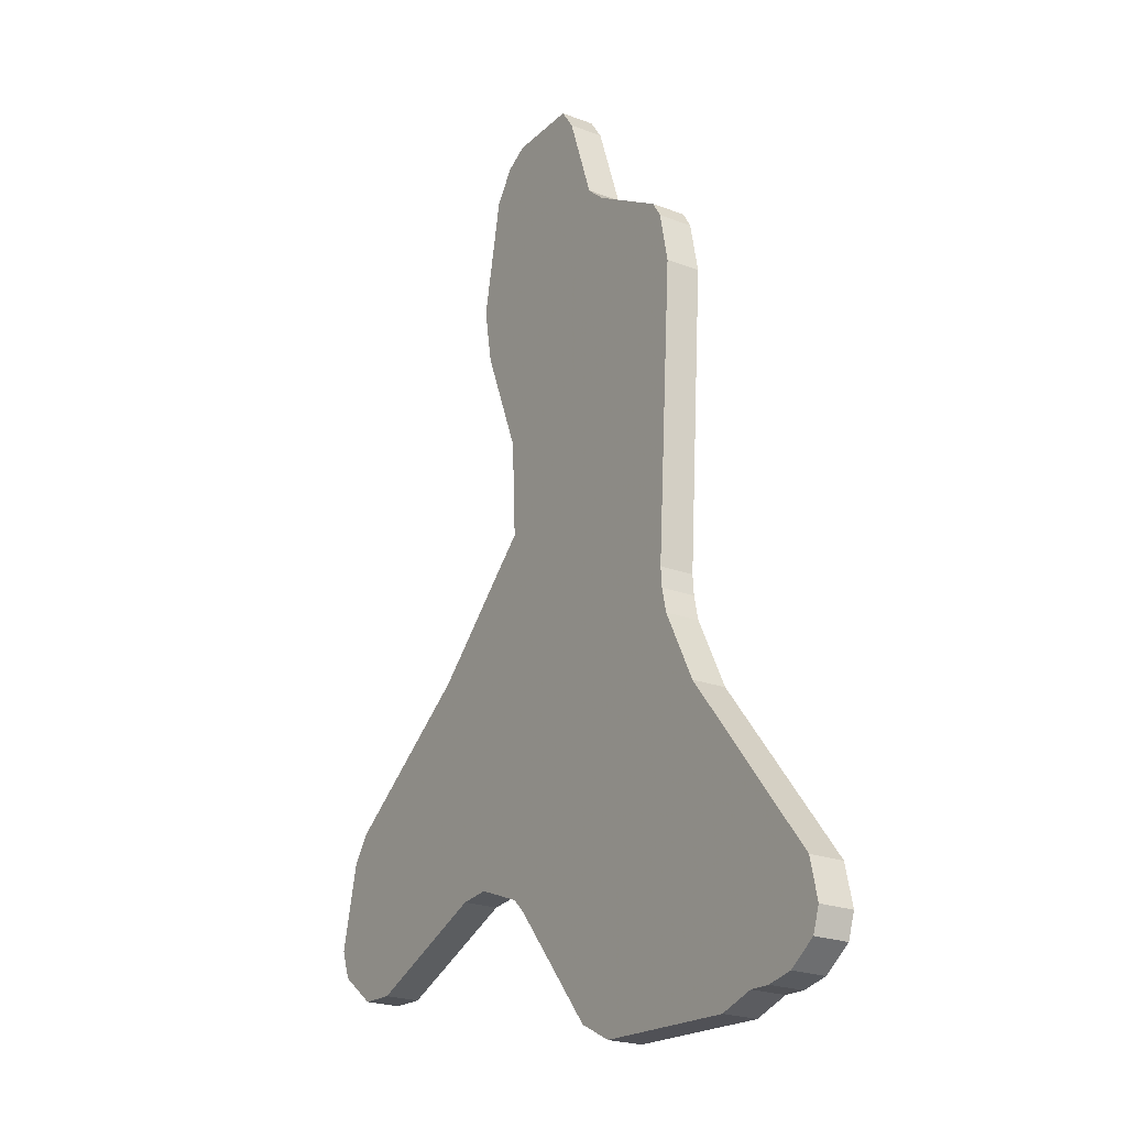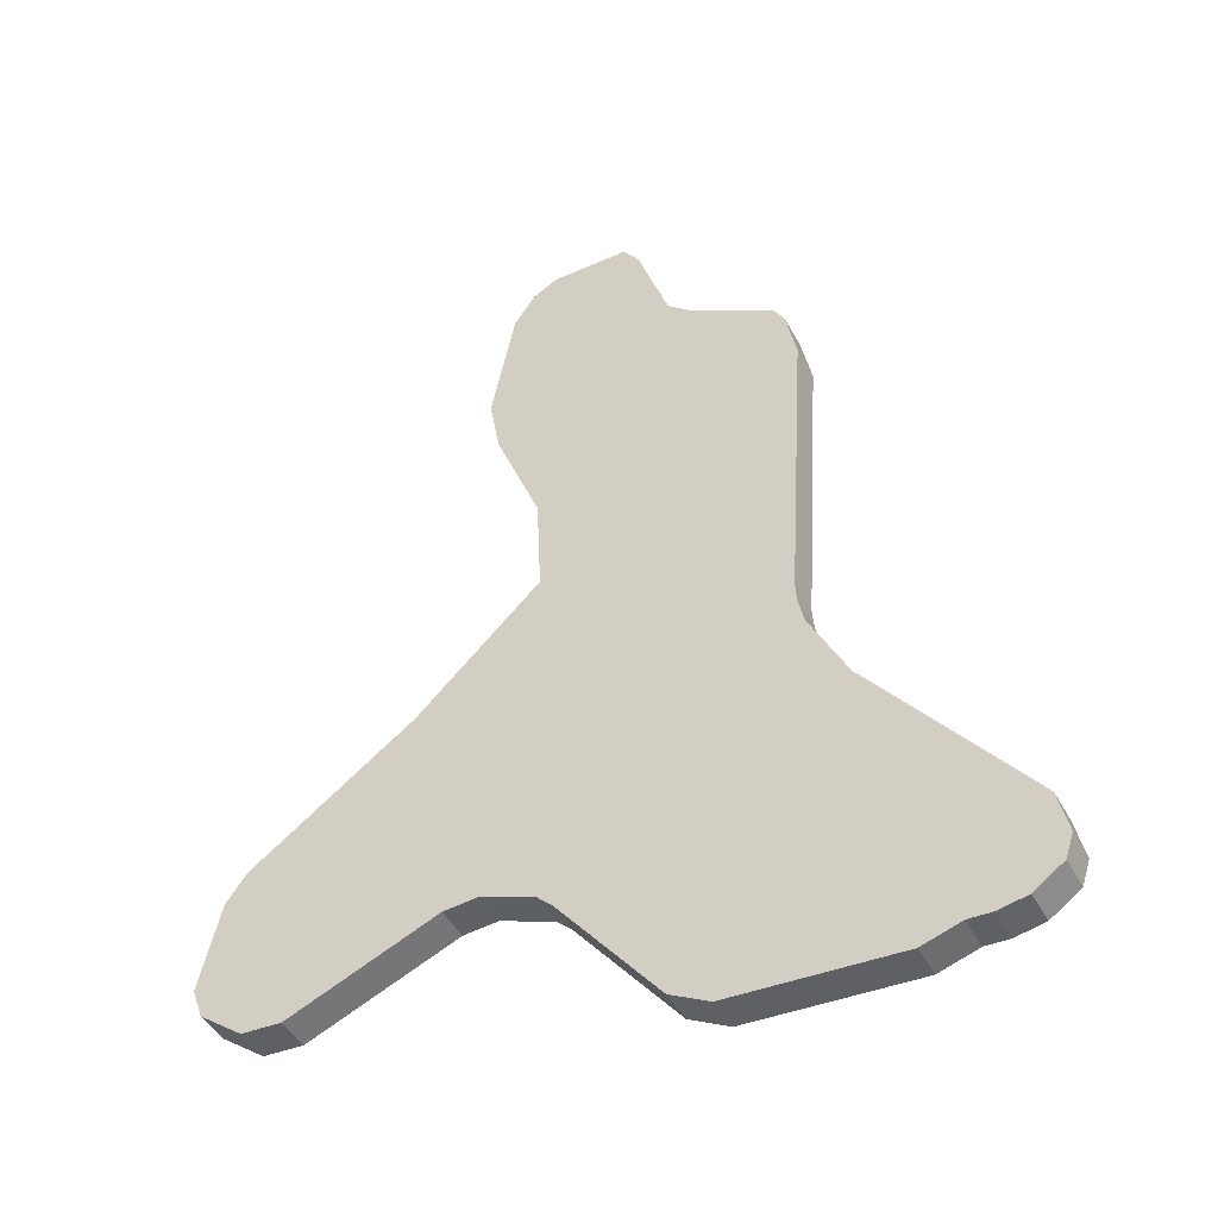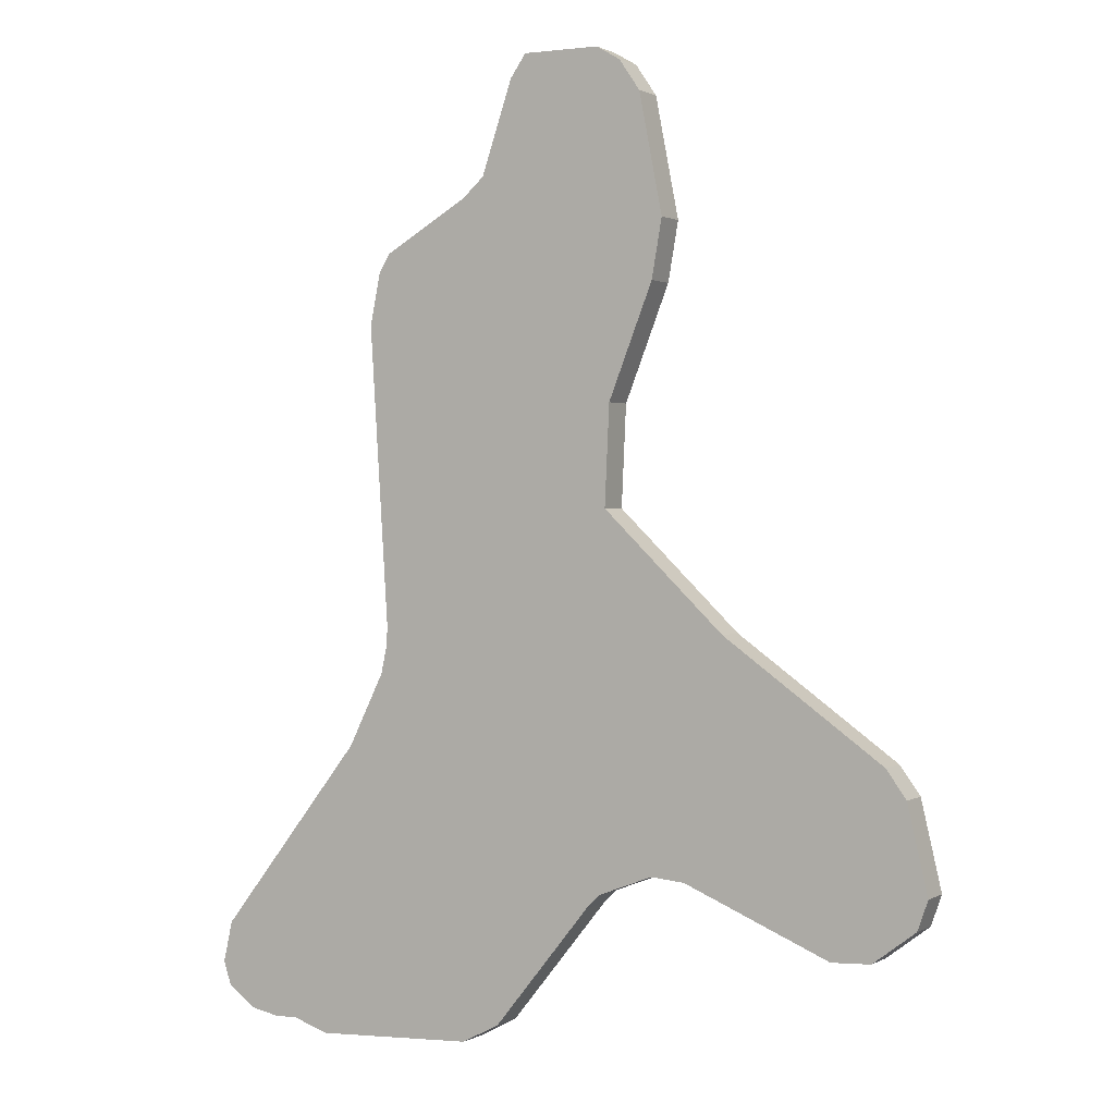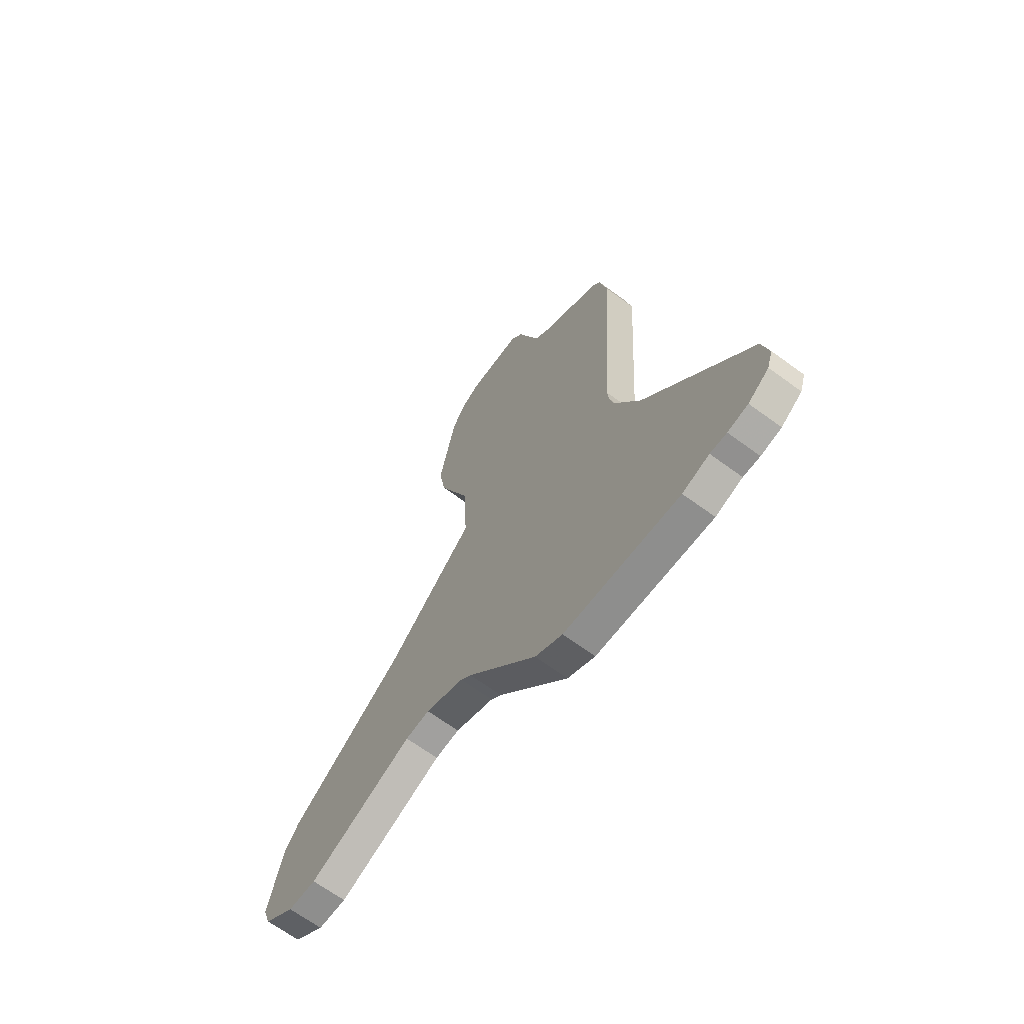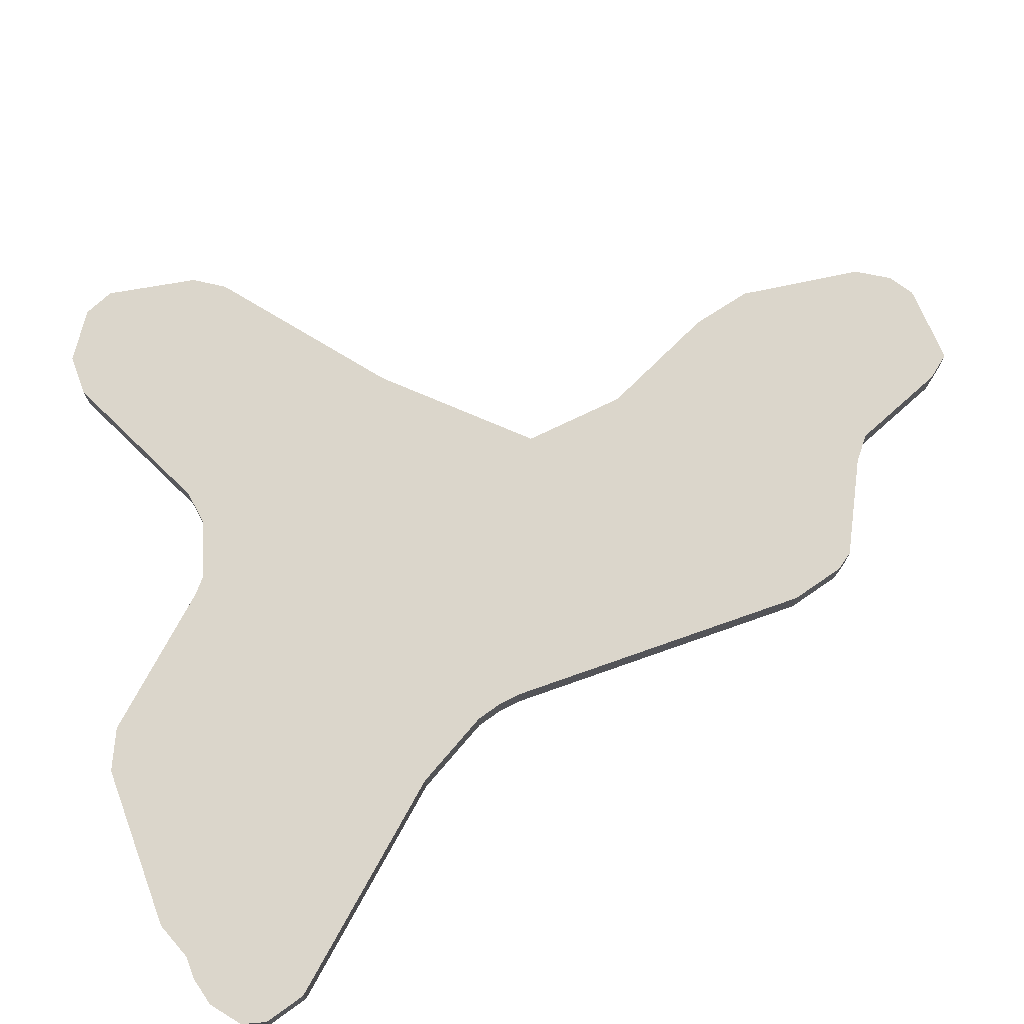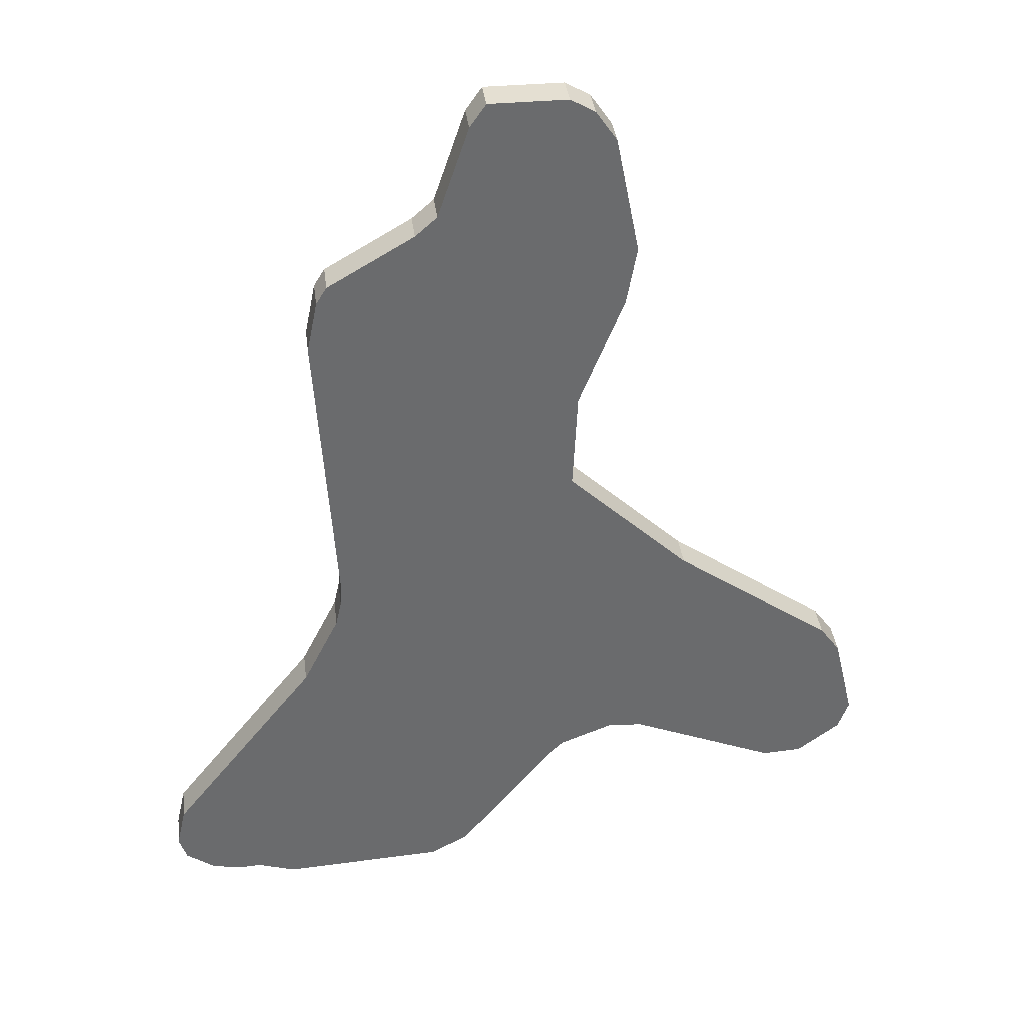
<metadata>
{"format":"obj","ext":"obj","renderer":"f3d","projection":"perspective","resolution":1024,"background":"white","views":[{"elev":-22.8,"azim":-123.1,"up":"+Z"},{"elev":-45.5,"azim":-153.0,"up":"+Z"},{"elev":1.2,"azim":28.9,"up":"+Z"},{"elev":-67.3,"azim":-126.3,"up":"+Z"},{"elev":73.6,"azim":-113.1,"up":"+Y"},{"elev":37.2,"azim":-7.1,"up":"+Z"}]}
</metadata>
<code>
o Debris5_path858.001
v -0.3574 0.04415 -0.186
v -0.3708 0.04415 -0.2463
v -0.3708 -0.03863 -0.2463
v -0.458 0.04415 -0.4219
v -0.458 -0.03863 -0.4219
v -0.3537 0.04415 -0.136
v -0.3574 -0.03863 -0.186
v 0.5199 0.04415 -0.1316
v 0.5199 -0.03863 -0.1316
v 0.2282 0.04415 0.1464
v 0.2282 -0.03863 0.1464
v 0.1814 0.04415 -0.7615
v 0.1814 -0.03863 -0.7615
v -0.3537 -0.03863 -0.136
v 0.2163 0.04415 -0.7276
v 0.2163 -0.03863 -0.7276
v 0.3459 0.04415 -0.6778
v 0.4272 0.04415 -0.6852
v 0.4272 -0.03863 -0.6852
v 0.3459 -0.03863 -0.6778
f 15 20 16
f 15 12 2
f 13 15 16
f 9 10 11
f 7 3 16
f 20 18 19
f 2 5 3
f 15 17 20
f 10 8 15
f 8 18 17
f 8 17 15
f 1 6 10
f 12 4 2
f 2 1 15
f 1 10 15
f 13 12 15
f 9 8 10
f 20 19 9
f 9 11 16
f 11 14 7
f 11 7 16
f 16 20 9
f 5 13 3
f 13 16 3
f 20 17 18
f 3 7 2
f 7 14 1
f 2 7 1
f 14 6 1
f 2 4 5
o Debris5_path858.002
v 0.9031 0.04415 -0.4053
v 0.9514 0.04415 -0.4718
v 0.9031 -0.03863 -0.4053
v 0.5199 0.04415 -0.1316
v 0.5199 -0.03863 -0.1316
v 0.7779 0.04415 -0.8315
v 0.7779 -0.03863 -0.8315
v 0.8722 0.04415 -0.827
v 0.8722 -0.03863 -0.827
v 0.9749 0.04415 -0.7494
v 0.9749 -0.03863 -0.7494
v 1 0.04415 -0.6784
v 1 -0.03863 -0.6784
v 0.4272 0.04415 -0.6852
v 0.4272 -0.03863 -0.6852
v 0.9514 -0.03863 -0.4718
f 35 26 27
f 36 21 23
f 23 25 35
f 27 28 29
f 31 32 33
f 21 22 26
f 29 30 31
f 33 22 36
f 23 24 25
f 35 34 26
f 36 22 21
f 35 27 23
f 27 29 33
f 29 31 33
f 33 36 27
f 36 23 27
f 27 26 28
f 31 30 32
f 32 30 28
f 28 26 32
f 26 34 21
f 32 26 22
f 34 24 21
f 29 28 30
f 33 32 22
f 23 21 24
o Debris5_path858.003
v -0.7445 0.04415 -1.078
v -0.6766 0.04415 -1.091
v -0.6766 -0.03863 -1.091
v -0.458 0.04415 -0.4219
v -0.458 -0.03863 -0.4219
v -0.6212 0.04415 -1.09
v -0.6212 -0.03863 -1.09
v -0.1438 0.04415 -1.099
v -0.1438 -0.03863 -1.099
v -0.5314 0.04415 -1.119
v -0.5314 -0.03863 -1.119
v -0.8106 0.04415 -0.8727
v -0.8106 -0.03863 -0.8727
v -0.05207 0.04415 -1.051
v -0.05207 -0.03863 -1.051
v -0.8141 0.04415 -1.028
v -0.7445 -0.03863 -1.078
v -0.8328 0.04415 -0.9716
v -0.8141 -0.03863 -1.028
v -0.8328 -0.03863 -0.9716
v 0.1814 0.04415 -0.7615
v 0.1814 -0.03863 -0.7615
f 55 37 53
f 45 50 51
f 46 44 47
f 42 38 48
f 50 58 51
f 49 54 56
f 41 48 49
f 39 43 49
f 56 52 55
f 55 52 37
f 45 44 50
f 47 43 42
f 43 39 38
f 39 53 37
f 38 42 43
f 42 46 47
f 39 37 38
f 44 45 47
f 38 37 48
f 37 52 54
f 48 37 54
f 48 40 42
f 40 57 50
f 42 40 46
f 50 44 40
f 44 46 40
f 50 57 58
f 49 48 54
f 41 40 48
f 43 47 41
f 47 45 41
f 45 51 41
f 51 58 41
f 41 49 43
f 49 56 53
f 56 55 53
f 53 39 49
f 56 54 52
o Debris5_path858.004
v -0.3988 0.04415 0.579
v -0.1424 0.04415 0.8658
v 0.2393 0.04415 0.3852
v -0.3537 0.04415 -0.136
v 0.2282 0.04415 0.1464
v 0.2282 -0.03863 0.1464
v -0.3537 -0.03863 -0.136
v -0.3988 -0.03863 0.579
v -0.3733 0.04415 0.7047
v 0.2393 -0.03863 0.3852
v -0.3478 0.04415 0.7461
v -0.3733 -0.03863 0.7047
v -0.3478 -0.03863 0.7461
v -0.1424 -0.03863 0.8658
f 72 69 71
f 72 71 66
f 63 62 59
f 71 67 70
f 66 62 65
f 70 59 66
f 64 61 68
f 72 60 69
f 70 66 71
f 66 65 64
f 68 66 64
f 68 72 66
f 67 69 59
f 69 60 59
f 60 61 59
f 61 63 59
f 71 69 67
f 66 59 62
f 70 67 59
f 64 63 61
o Debris5_path858.005
v -0.0161 0.04415 1.131
v -0.09028 -0.03863 0.912
v 0.3461 -0.03863 0.6547
v 0.3461 0.04415 0.6547
v 0.2068 0.04415 1.185
v 0.3707 0.04415 0.7946
v 0.3707 -0.03863 0.7946
v -0.09028 0.04415 0.912
v 0.3148 0.04415 1.078
v 0.2646 0.04415 1.151
v 0.2646 -0.03863 1.151
v 0.02229 0.04415 1.186
v -0.0161 -0.03863 1.131
v 0.2068 -0.03863 1.185
v 0.02229 -0.03863 1.186
v 0.3148 -0.03863 1.078
f 75 78 79
f 86 84 87
f 79 81 88
f 80 73 81
f 88 82 83
f 88 86 85
f 87 73 85
f 73 74 85
f 83 77 86
f 75 76 78
f 86 77 84
f 79 78 81
f 84 77 73
f 77 82 81
f 73 77 81
f 81 78 80
f 78 76 80
f 88 81 82
f 88 83 86
f 86 87 85
f 85 74 88
f 74 75 79
f 88 74 79
f 87 84 73
f 73 80 74
f 83 82 77
o Debris5_path858.006
v -0.1424 0.04415 0.8658
v 0.2393 0.04415 0.3852
v -0.09028 -0.03863 0.912
v 0.3461 -0.03863 0.6547
v 0.3461 0.04415 0.6547
v 0.2393 -0.03863 0.3852
v -0.09028 0.04415 0.912
v -0.1424 -0.03863 0.8658
f 90 93 92
f 95 89 96
f 90 89 93
f 89 95 93
f 96 92 91
f 94 92 96
f 90 92 94
f 95 96 91

</code>
